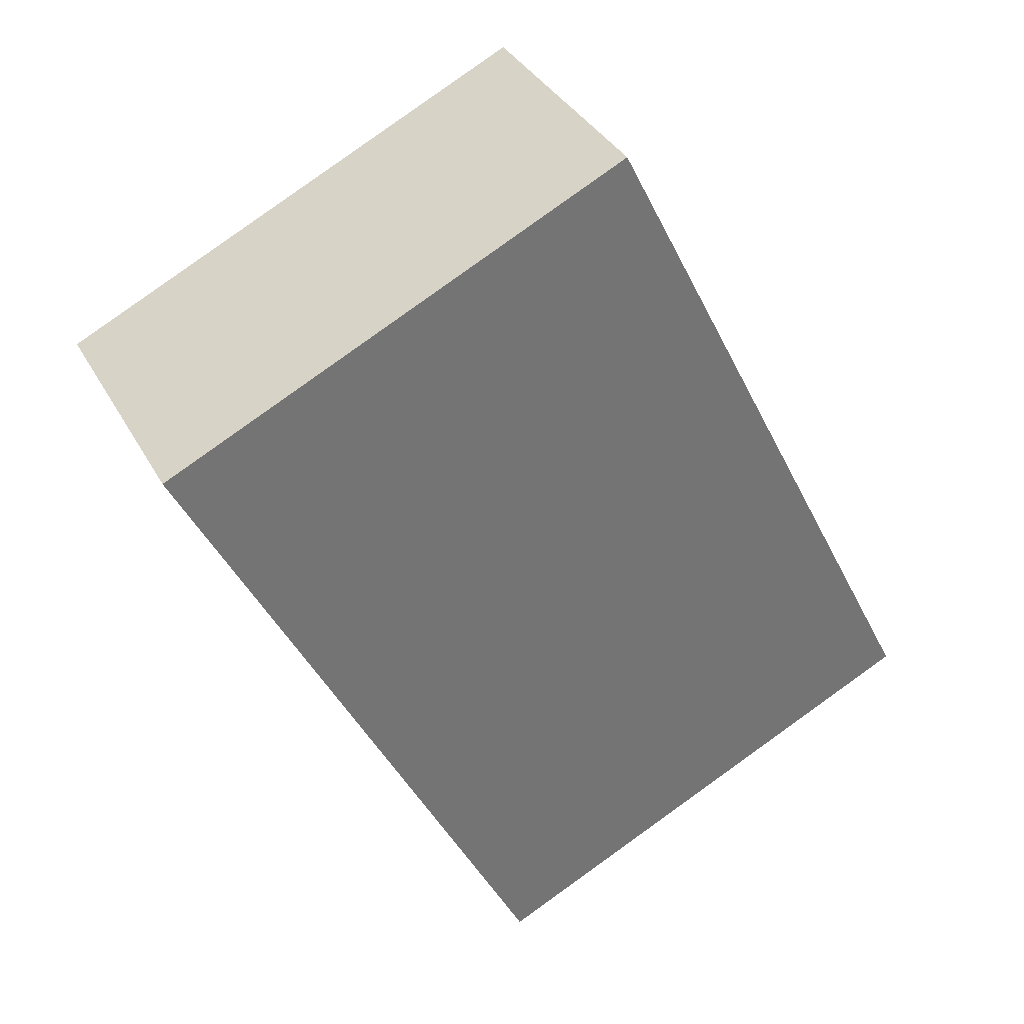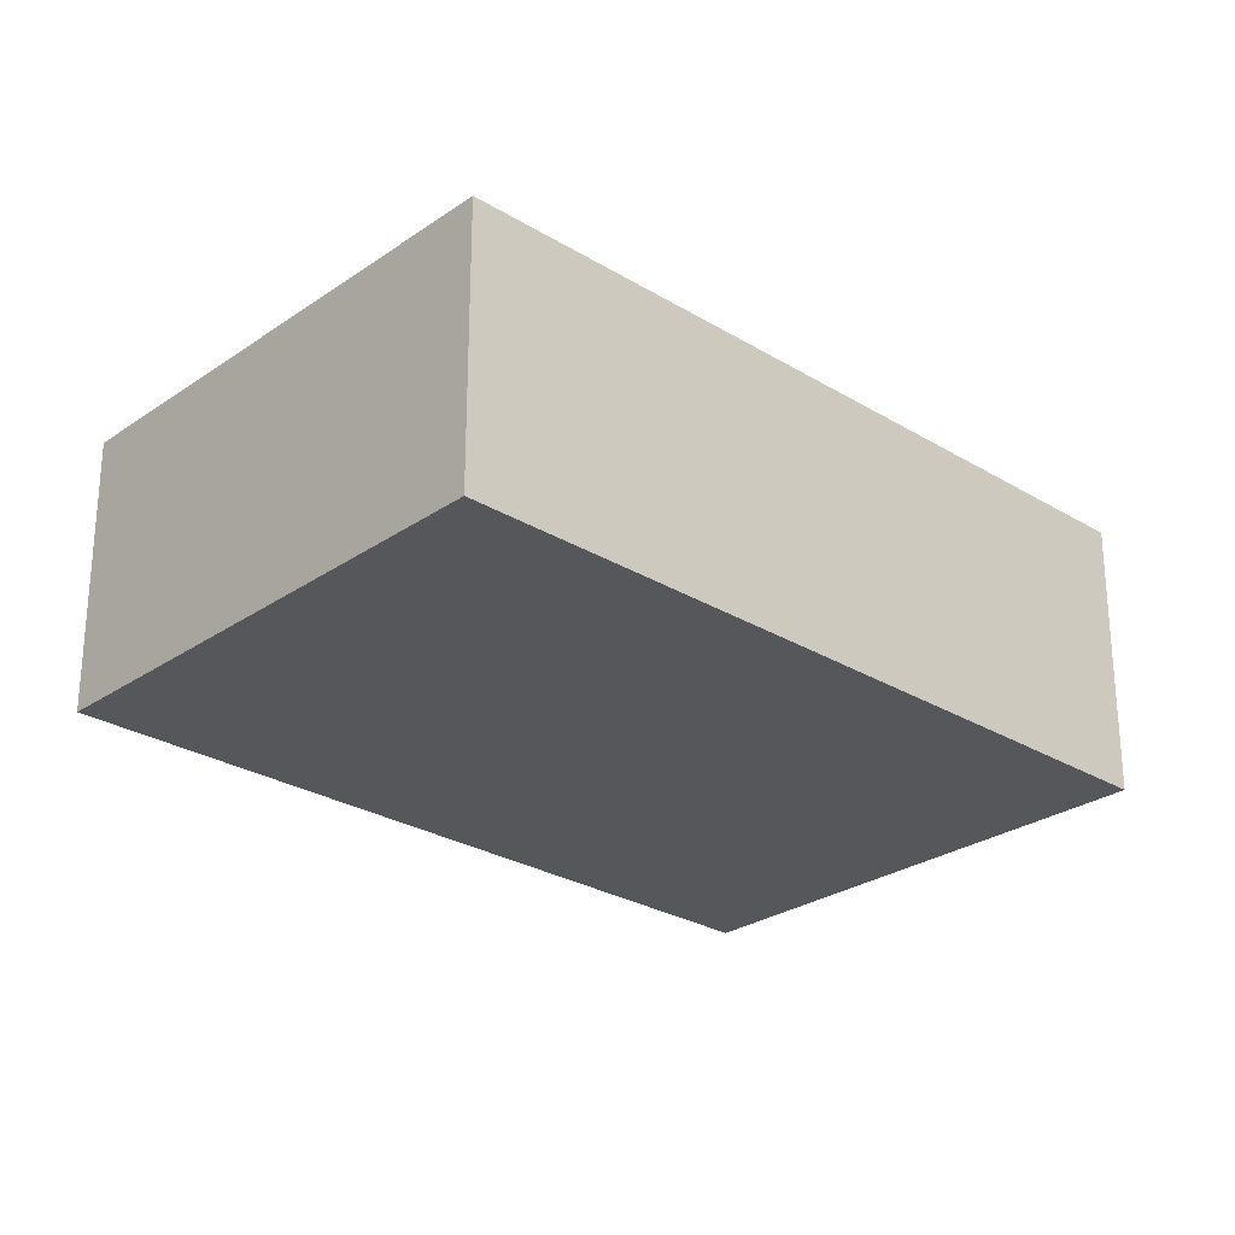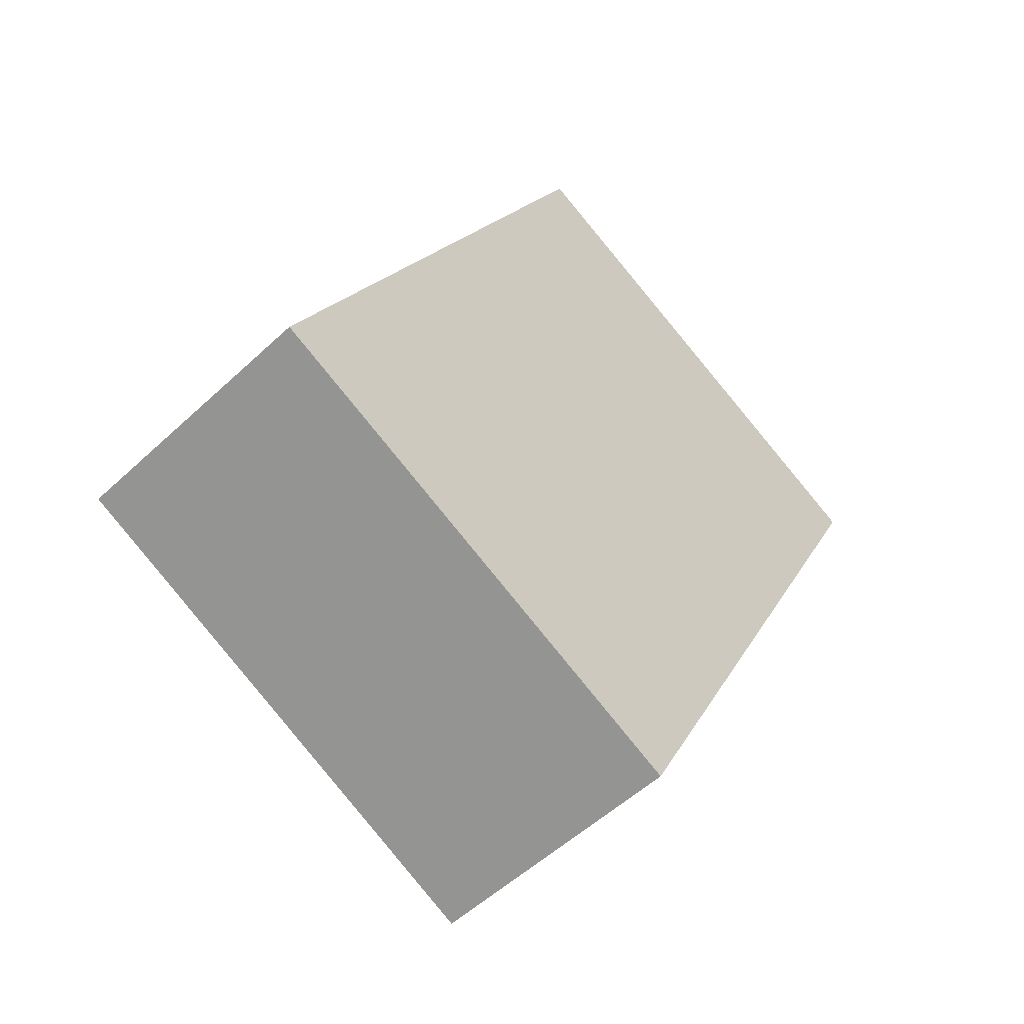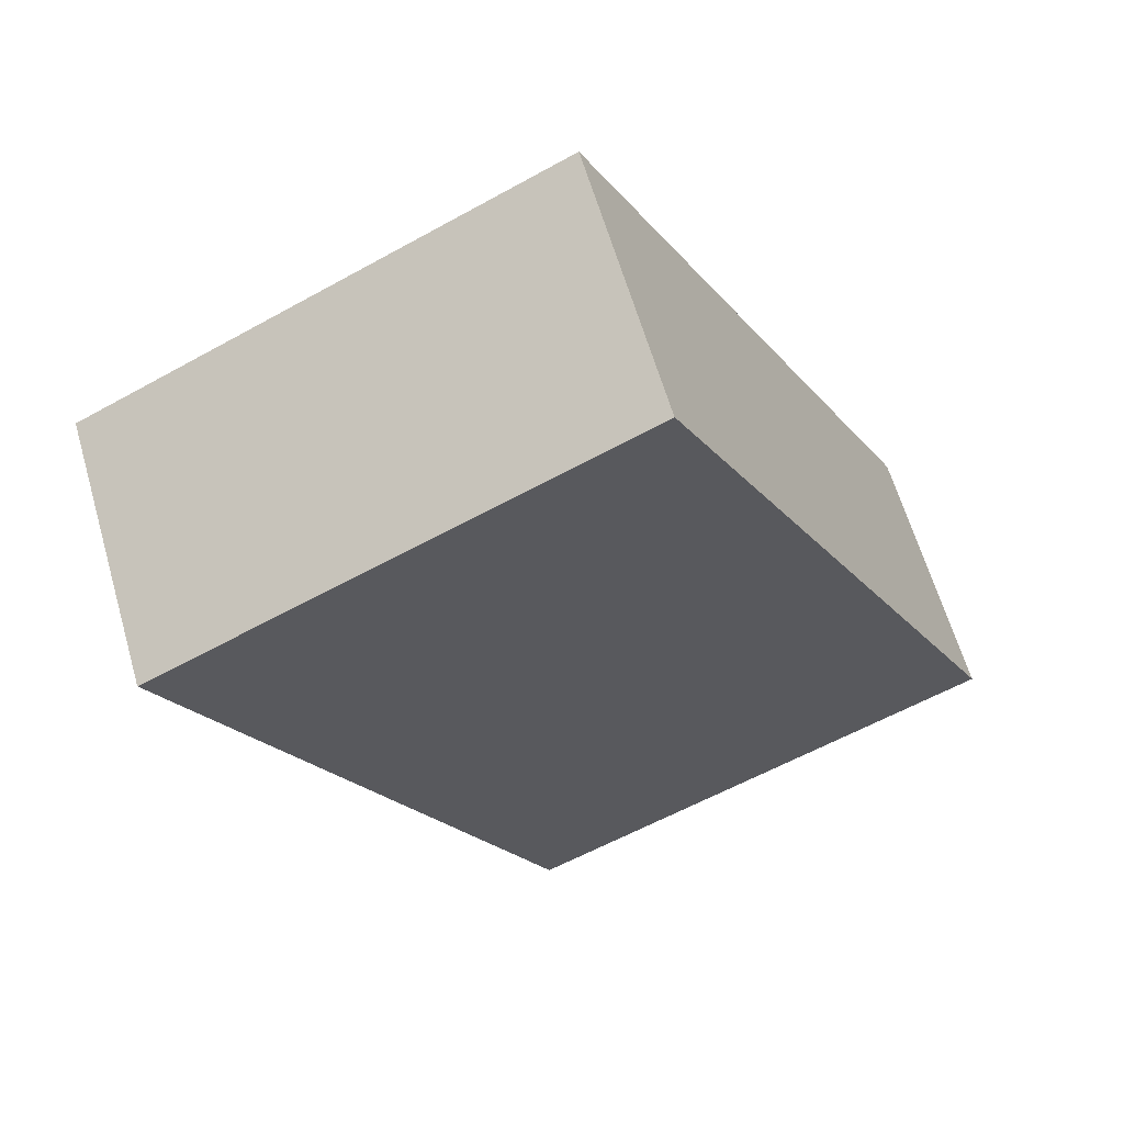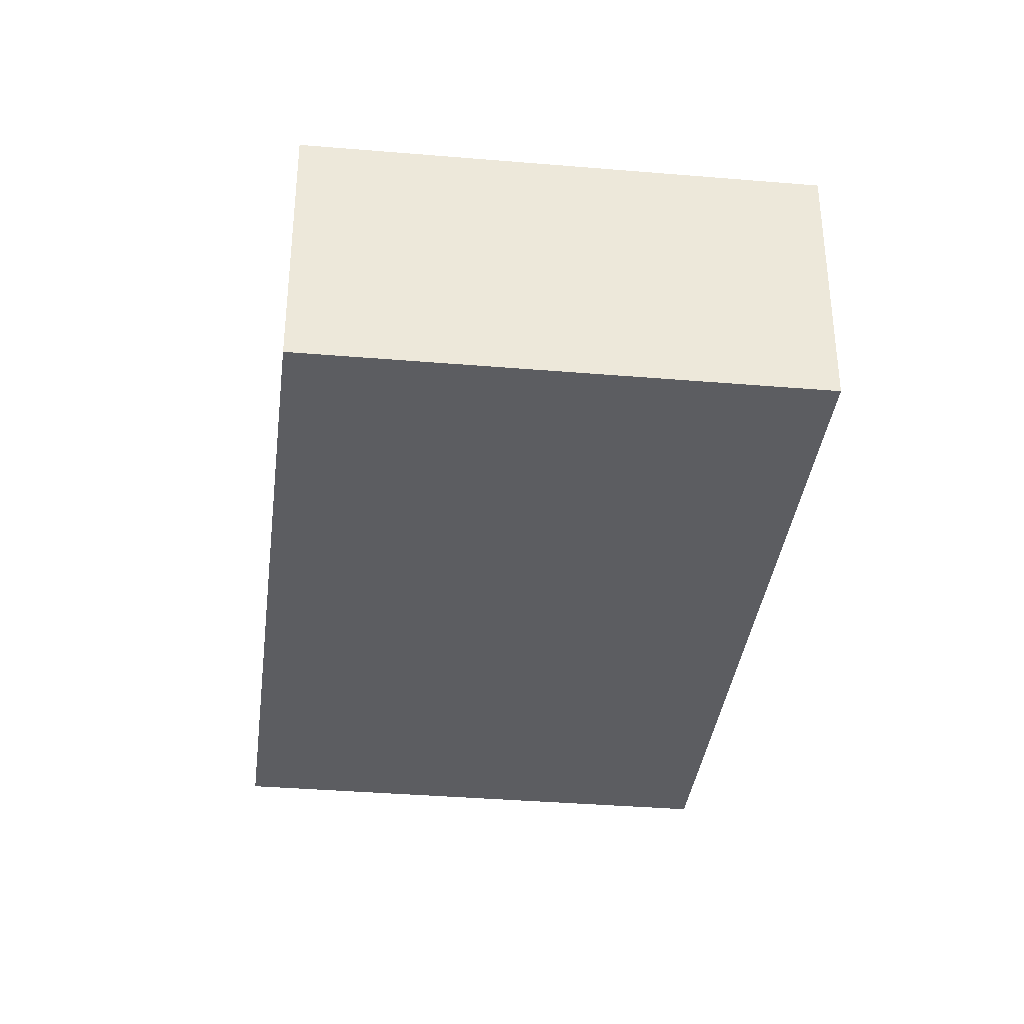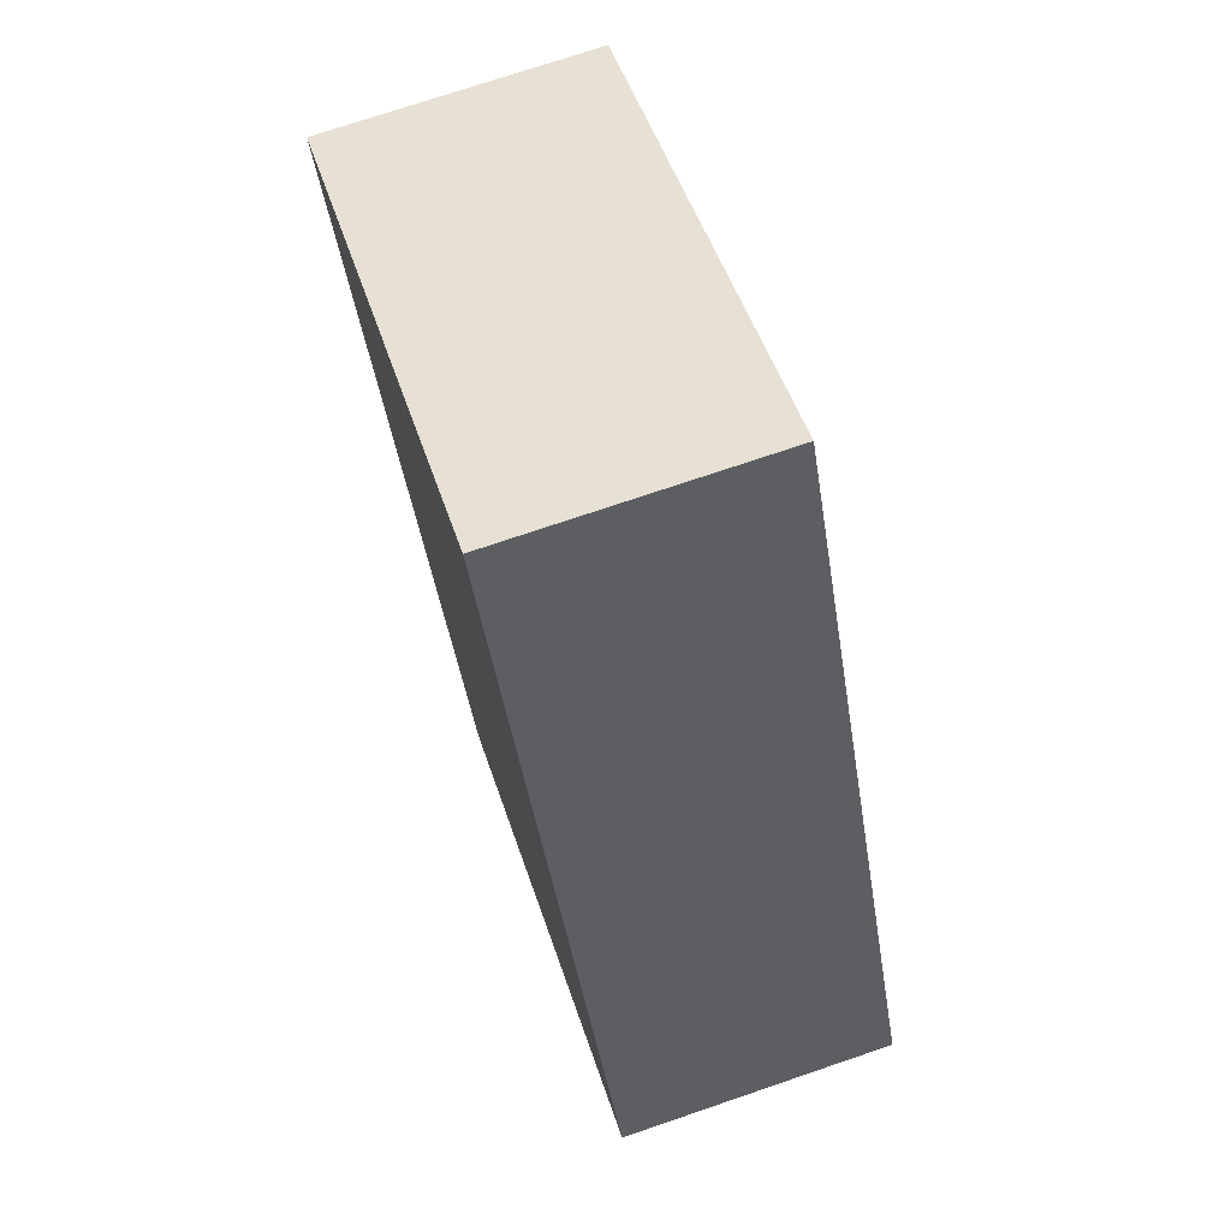
<metadata>
{"format":"obj","ext":"obj","renderer":"f3d","projection":"perspective","resolution":1024,"background":"white","views":[{"elev":35.5,"azim":154.7,"up":"+Z"},{"elev":-26.7,"azim":-106.9,"up":"+Y"},{"elev":-53.2,"azim":-45.0,"up":"+Z"},{"elev":62.7,"azim":163.8,"up":"+Z"},{"elev":-36.7,"azim":19.7,"up":"+Y"},{"elev":73.4,"azim":-108.8,"up":"+Z"}]}
</metadata>
<code>
v  4.842 3.614 9.613
v  6.287 3.614 -3.054
v  7.698e-05 3.614 -0.0001144
v  11.13 3.614 6.559
v  6.287 1.87e-16 -3.054
v  4.842 -5.886e-16 9.613
v  0 0 0
v  11.13 -4.016e-16 6.559
g defaultobject
f 1 2 3
f 2 1 4
f 5 6 7
f 6 5 8
f 1 7 6
f 7 1 3
f 3 5 7
f 5 3 2
f 5 4 8
f 4 5 2
f 8 1 6
f 1 8 4

</code>
